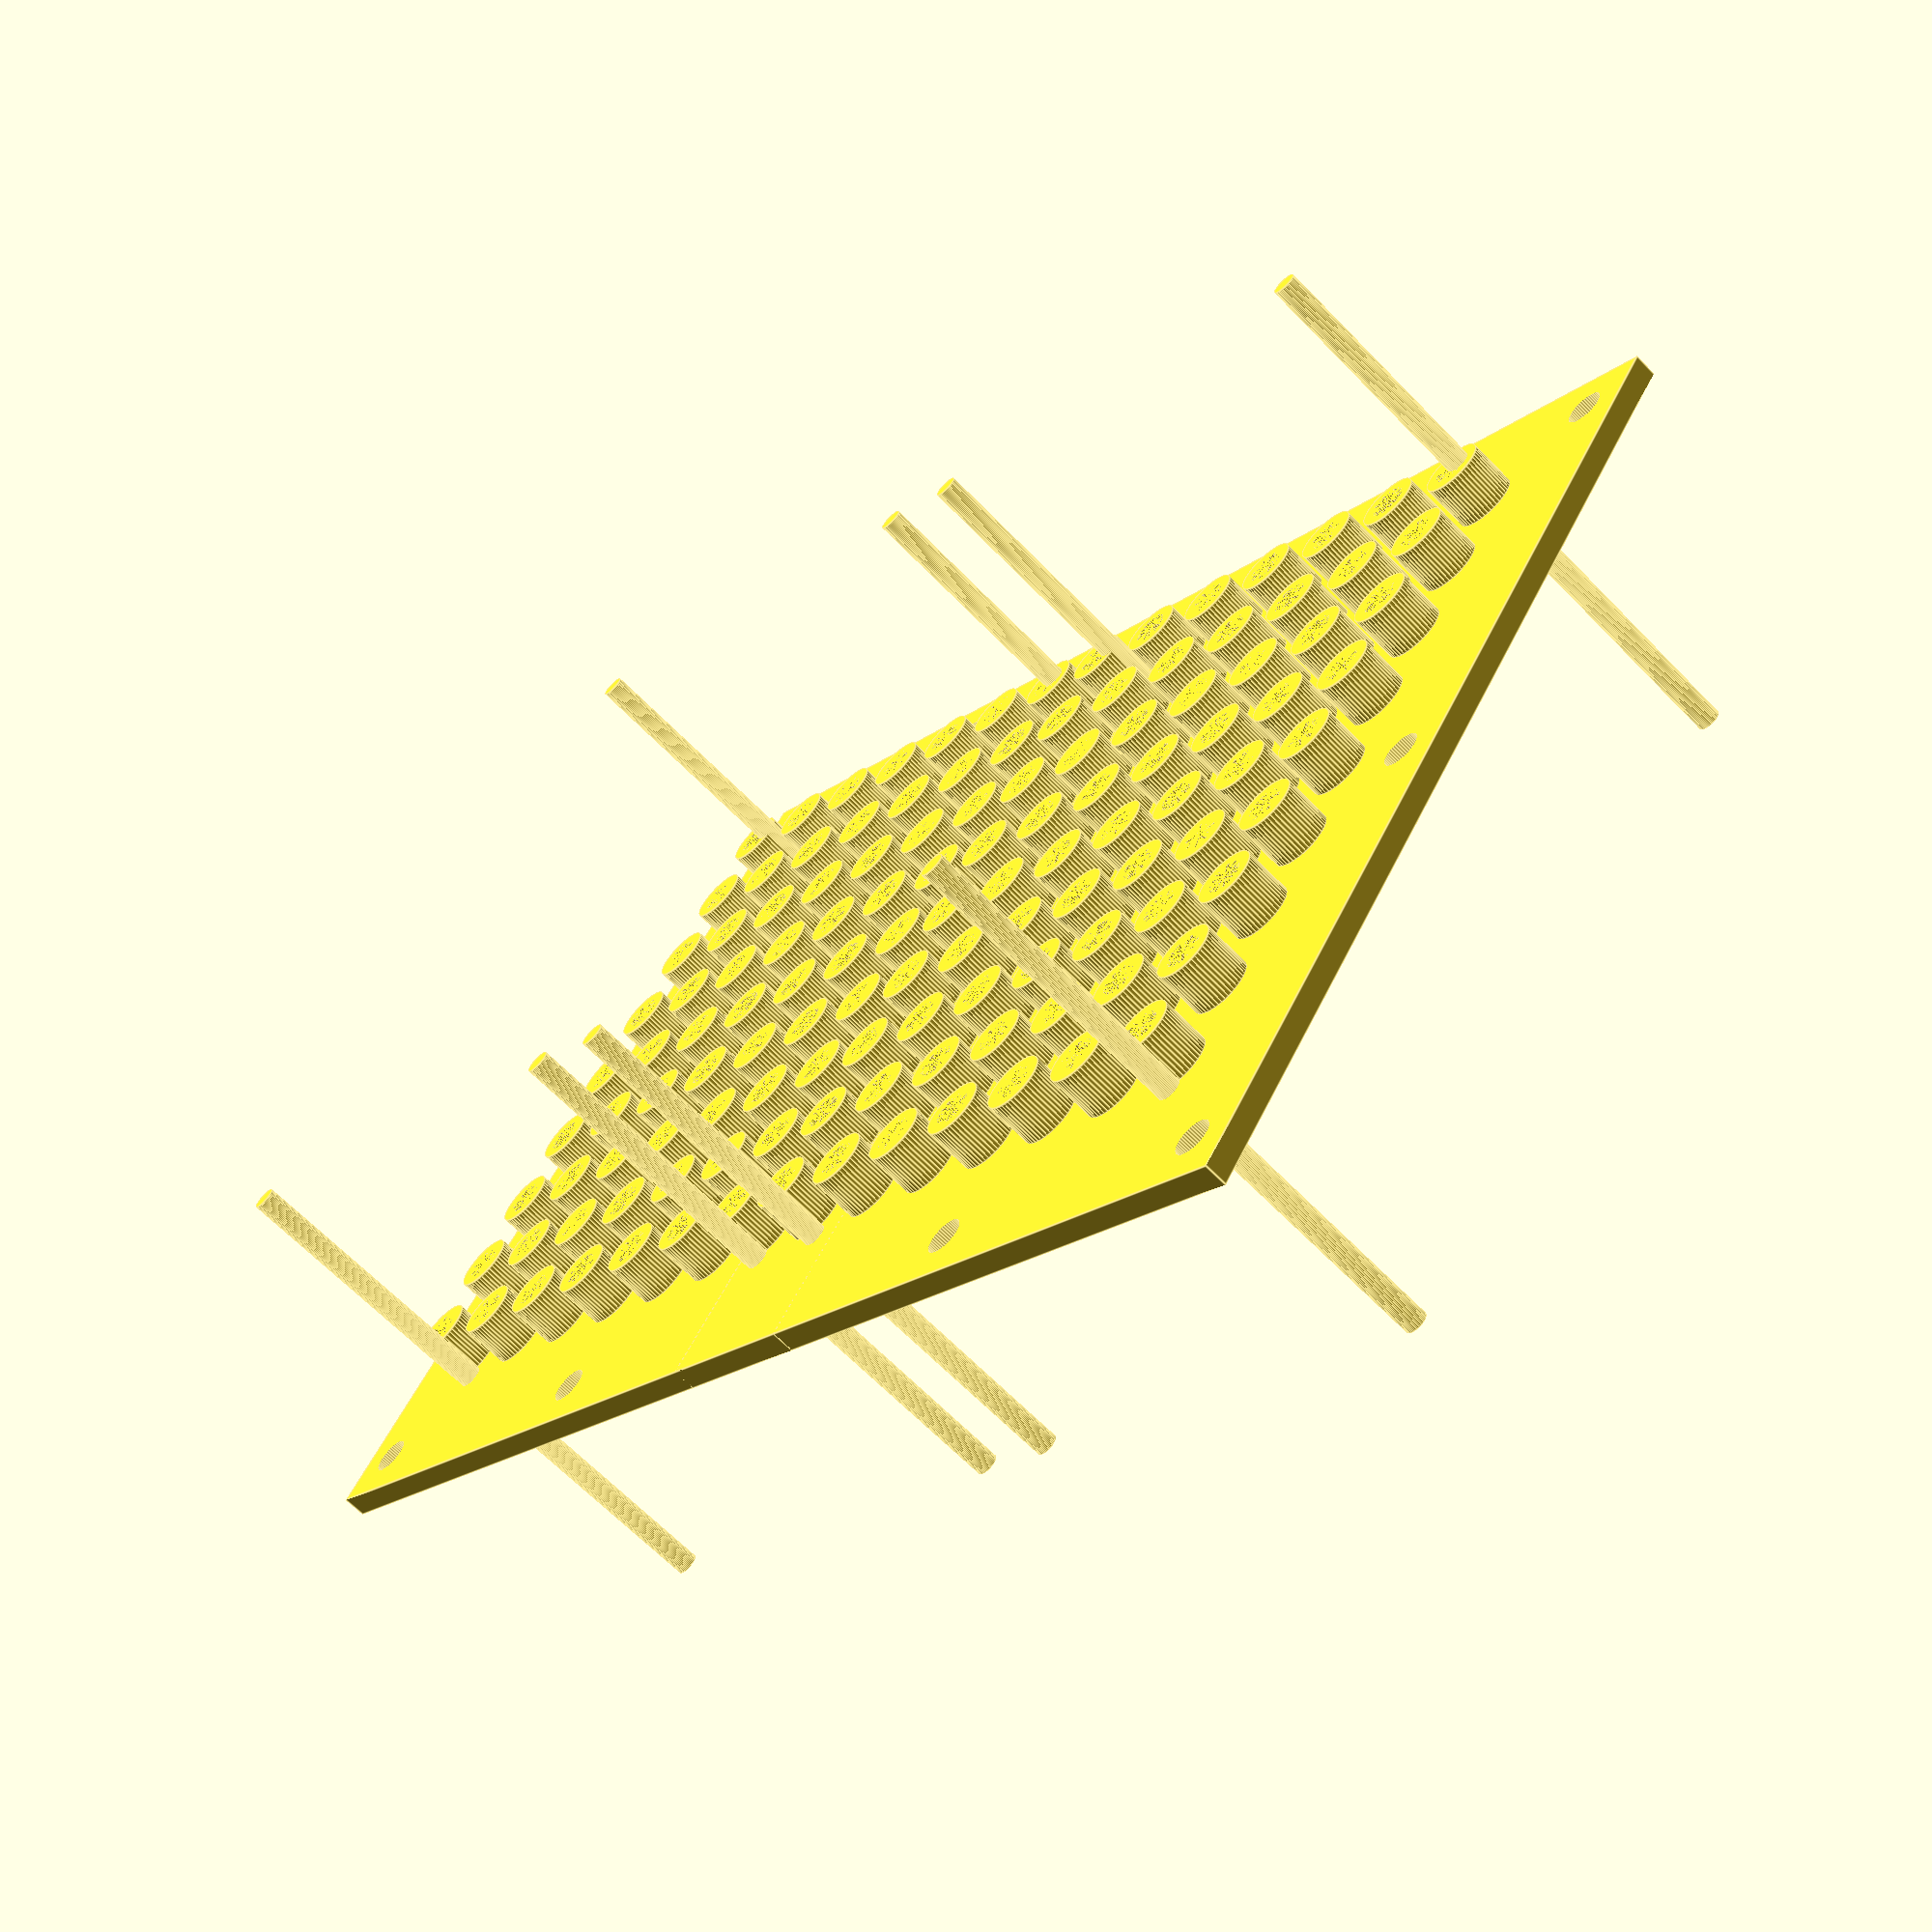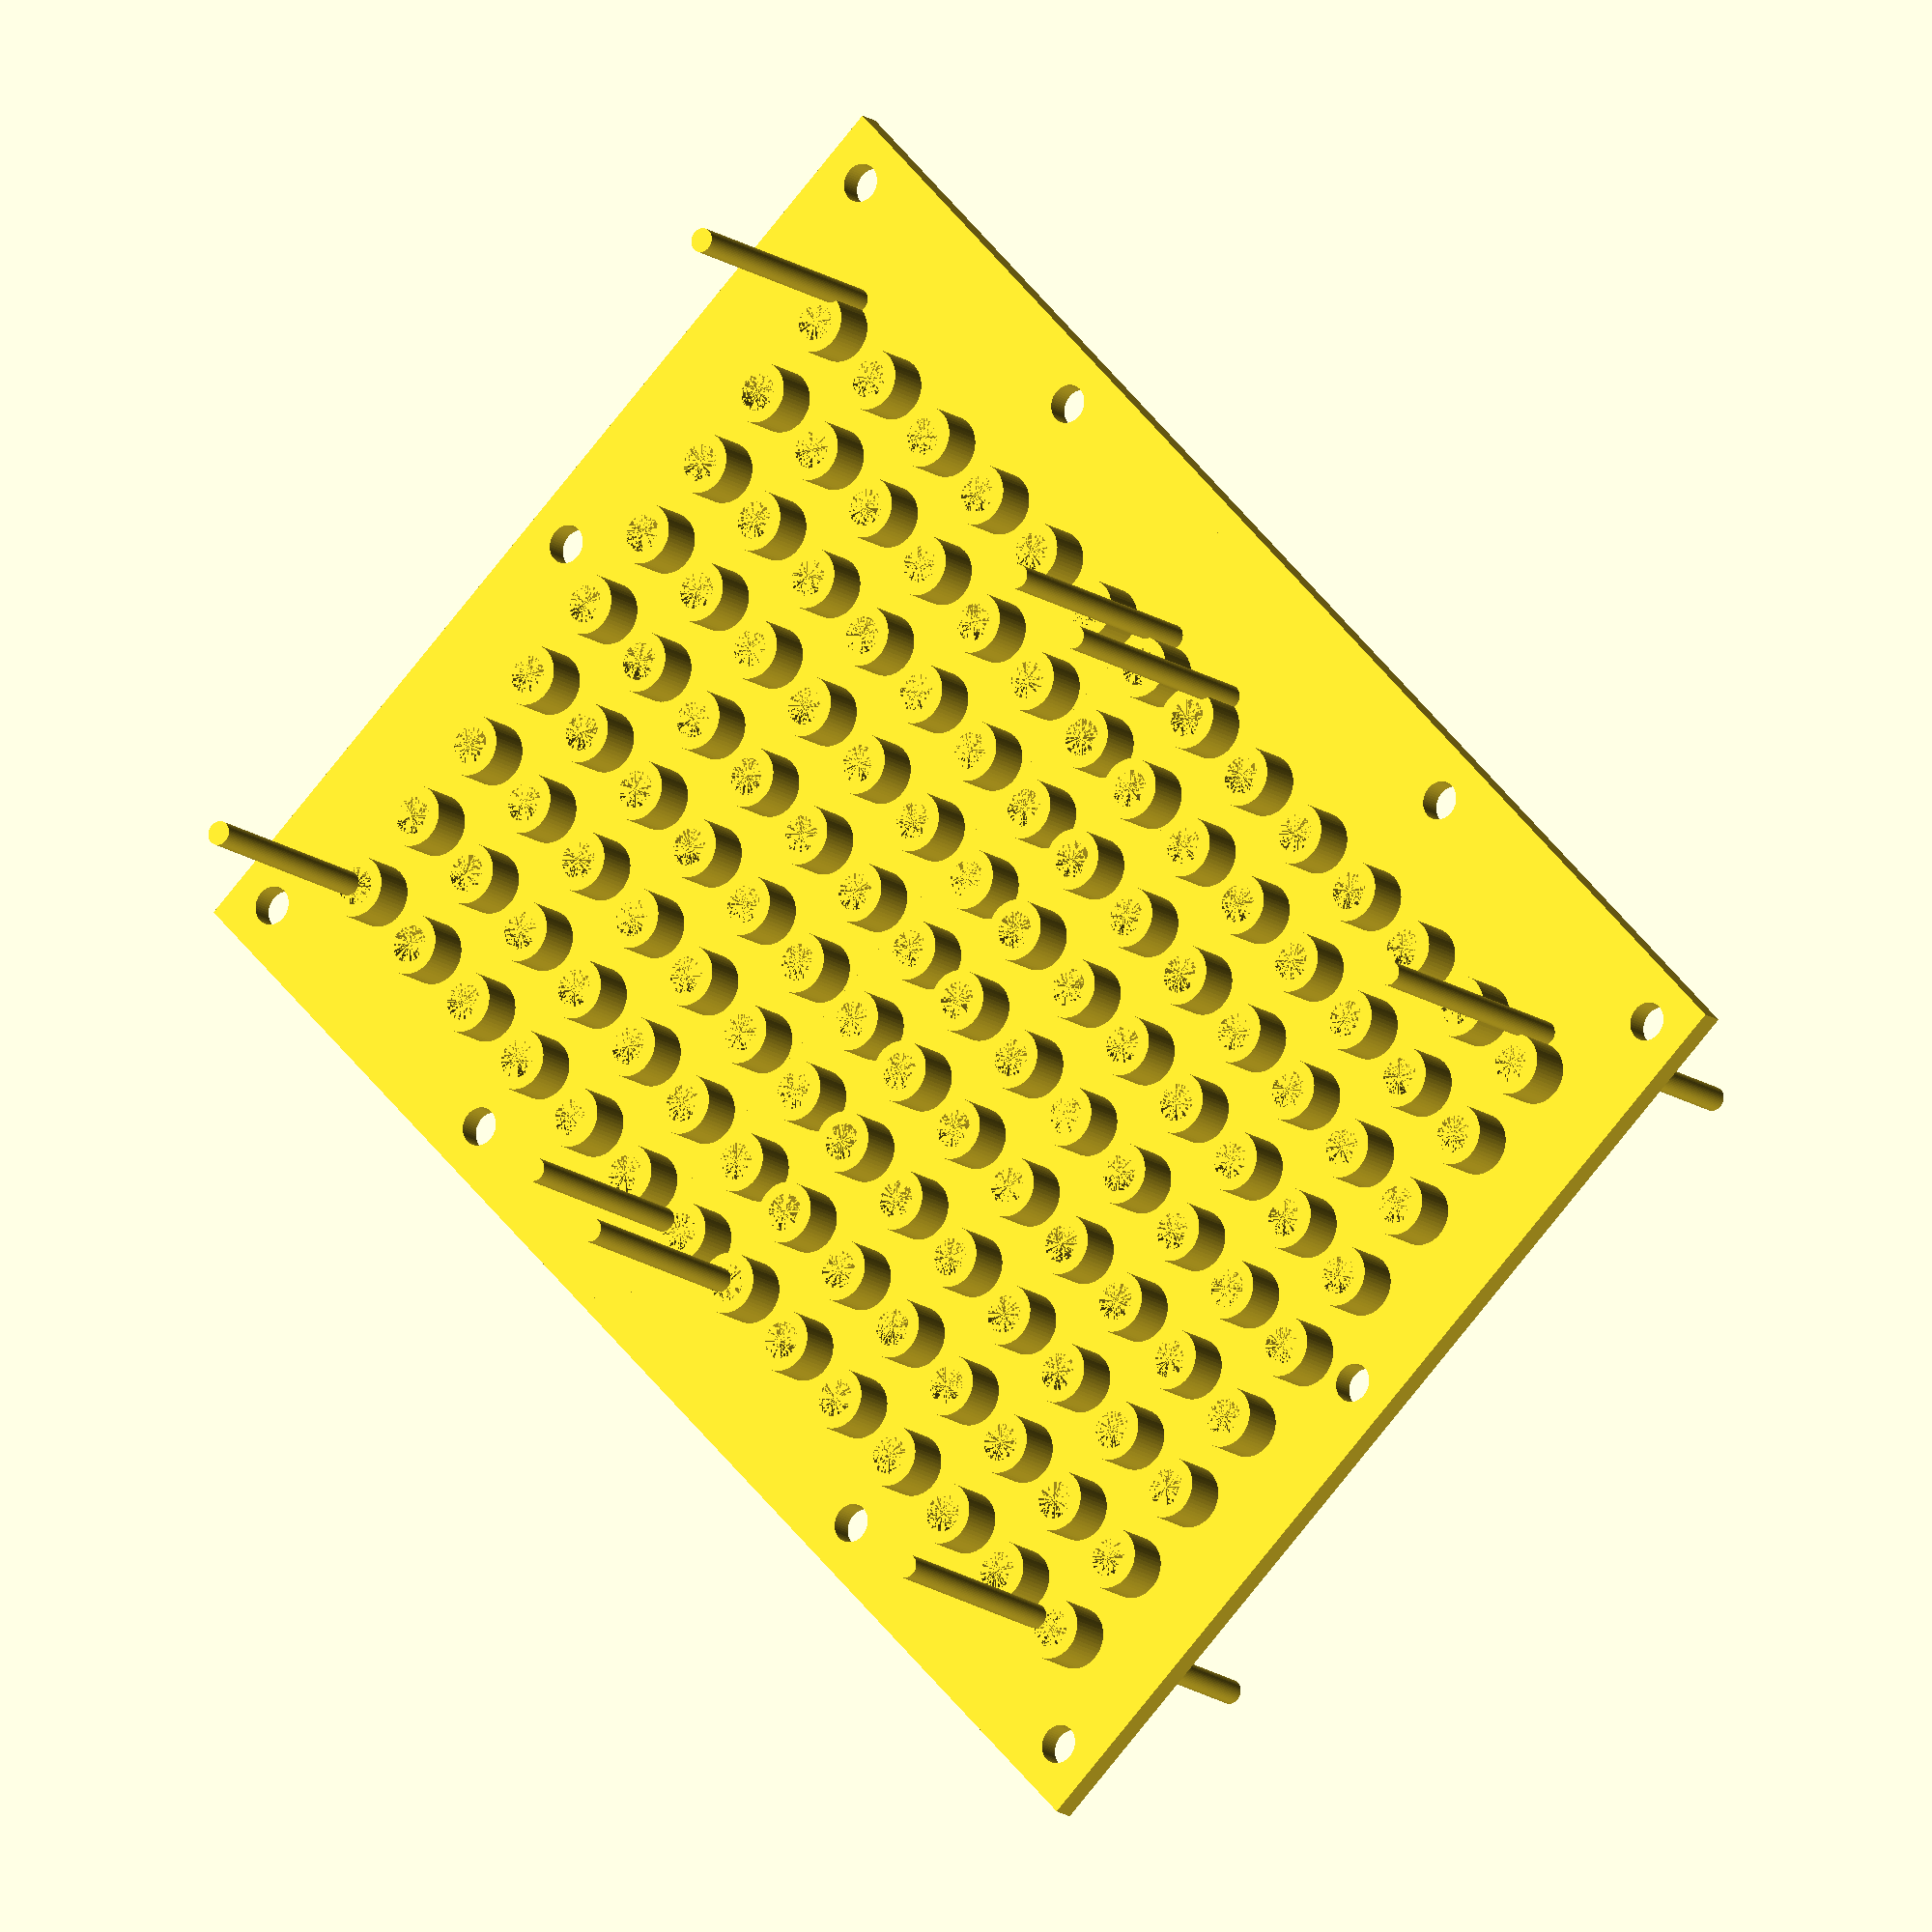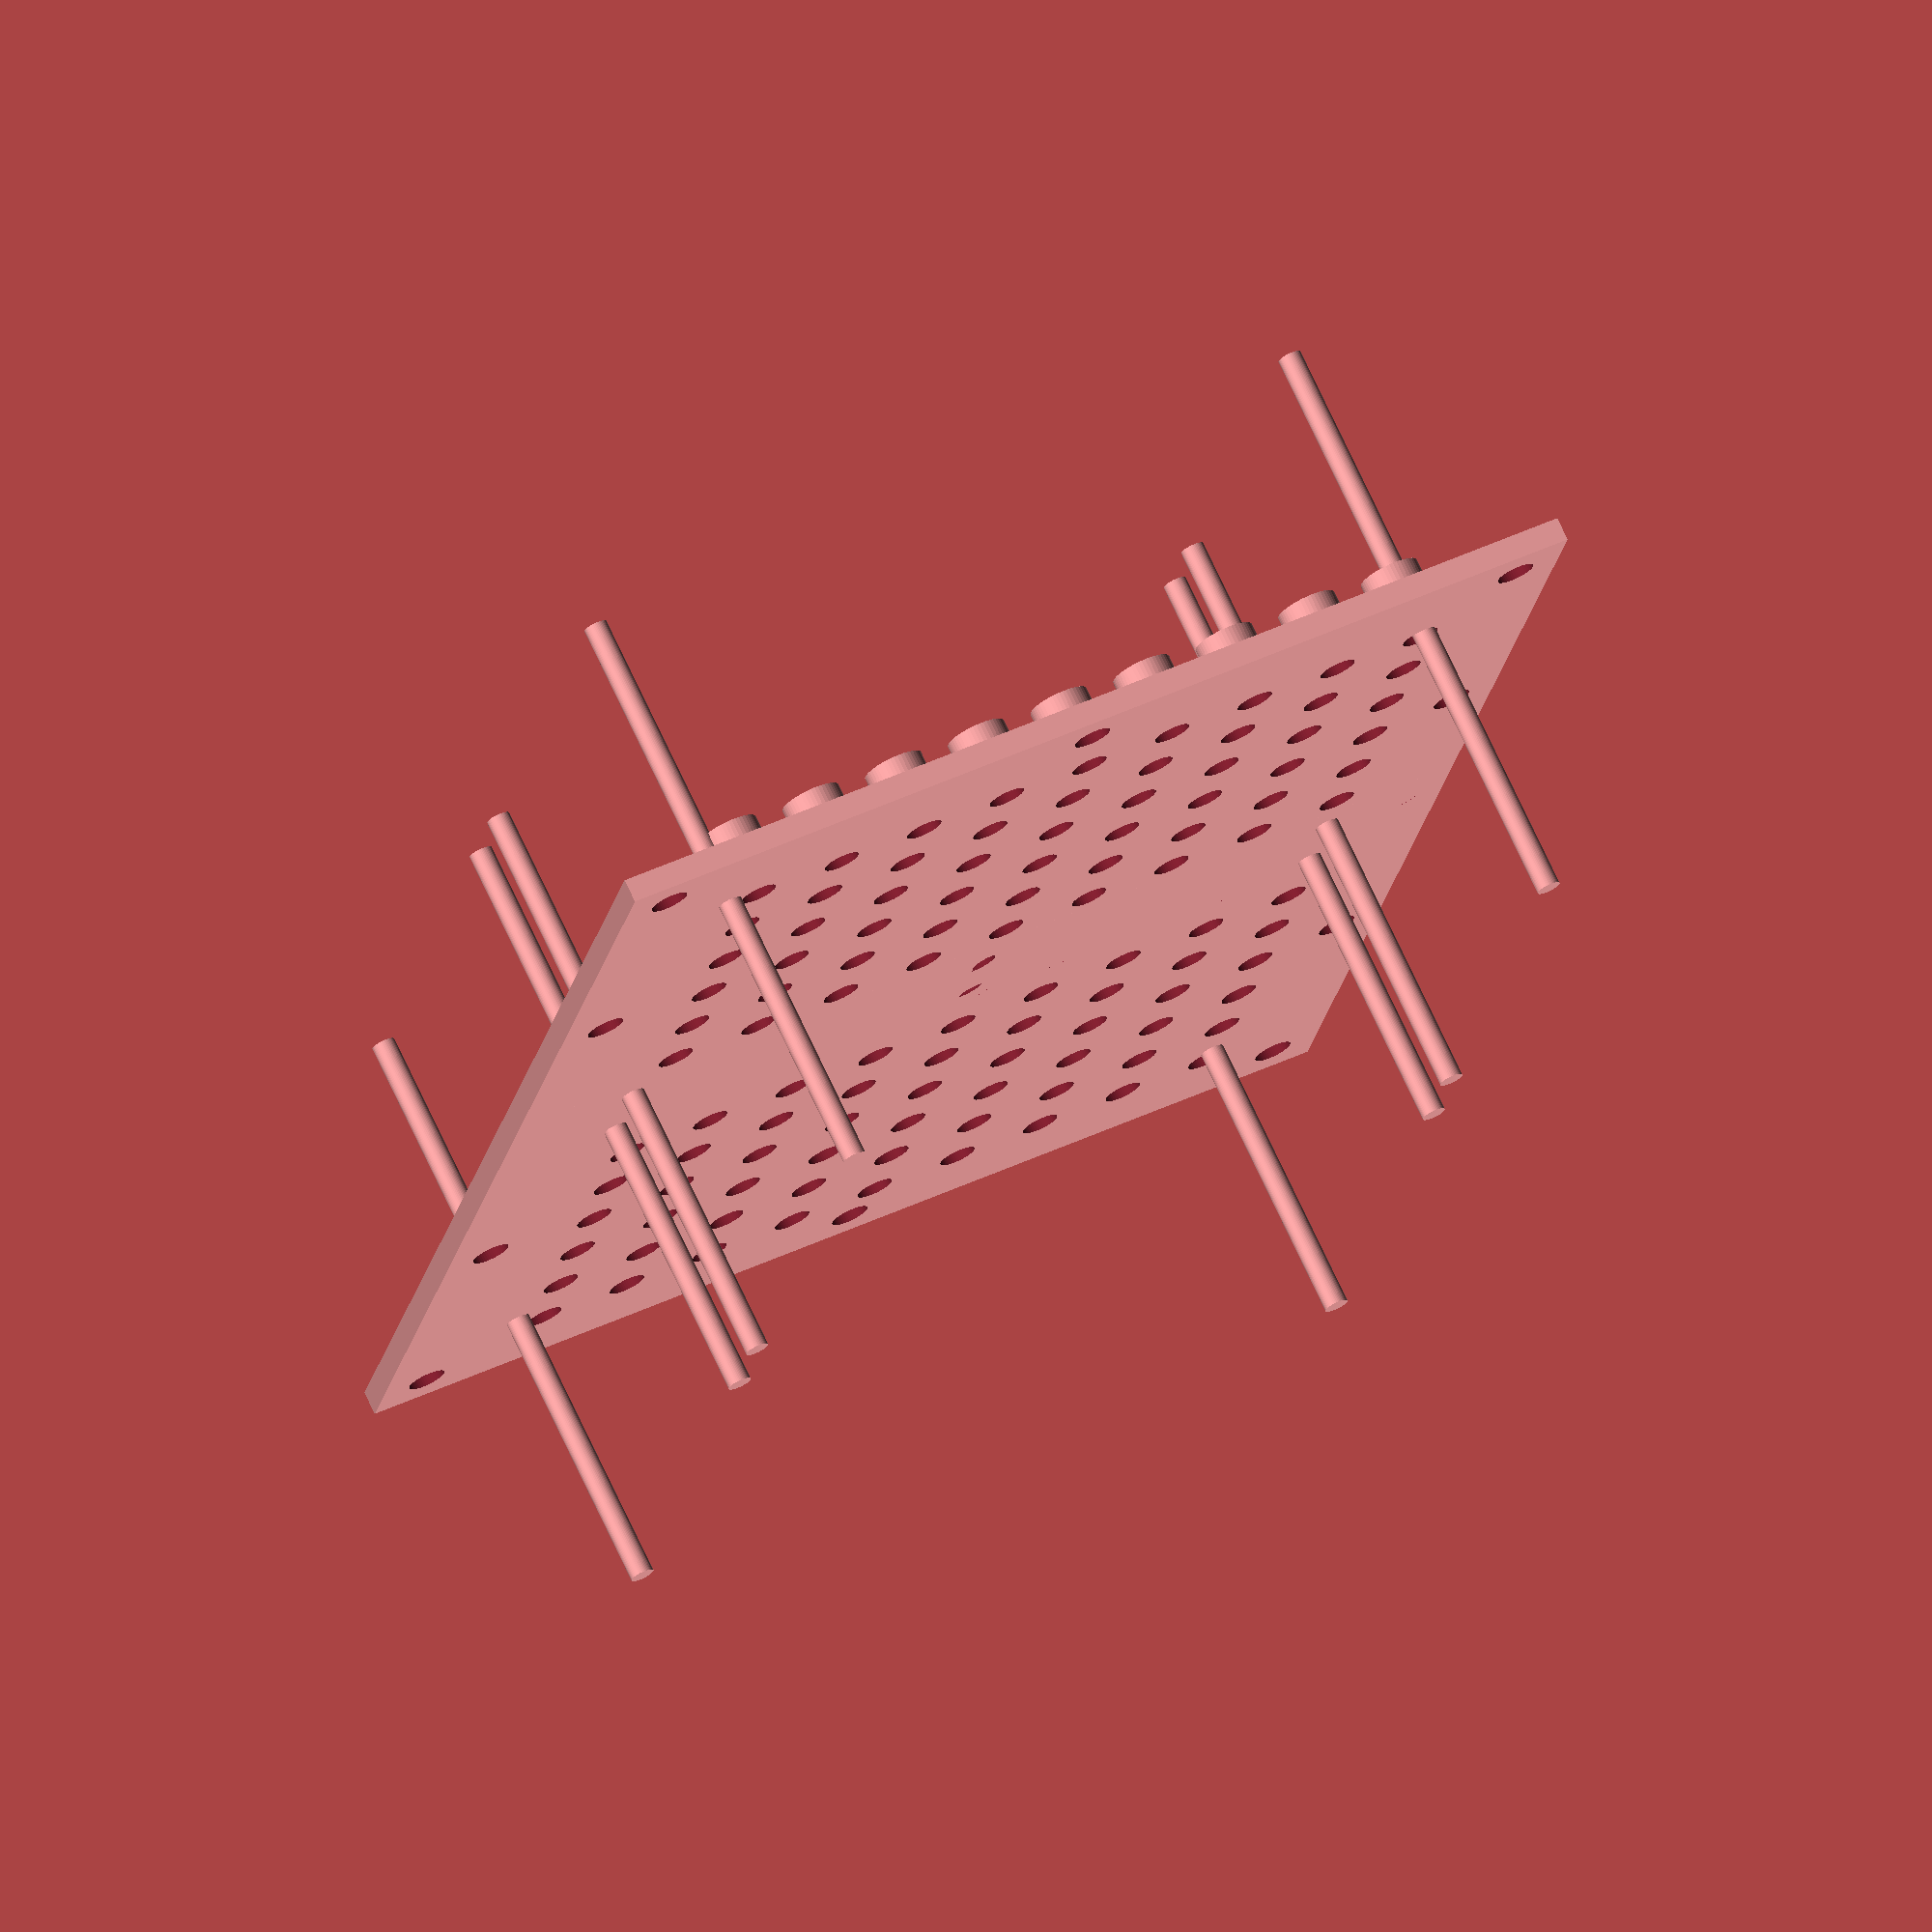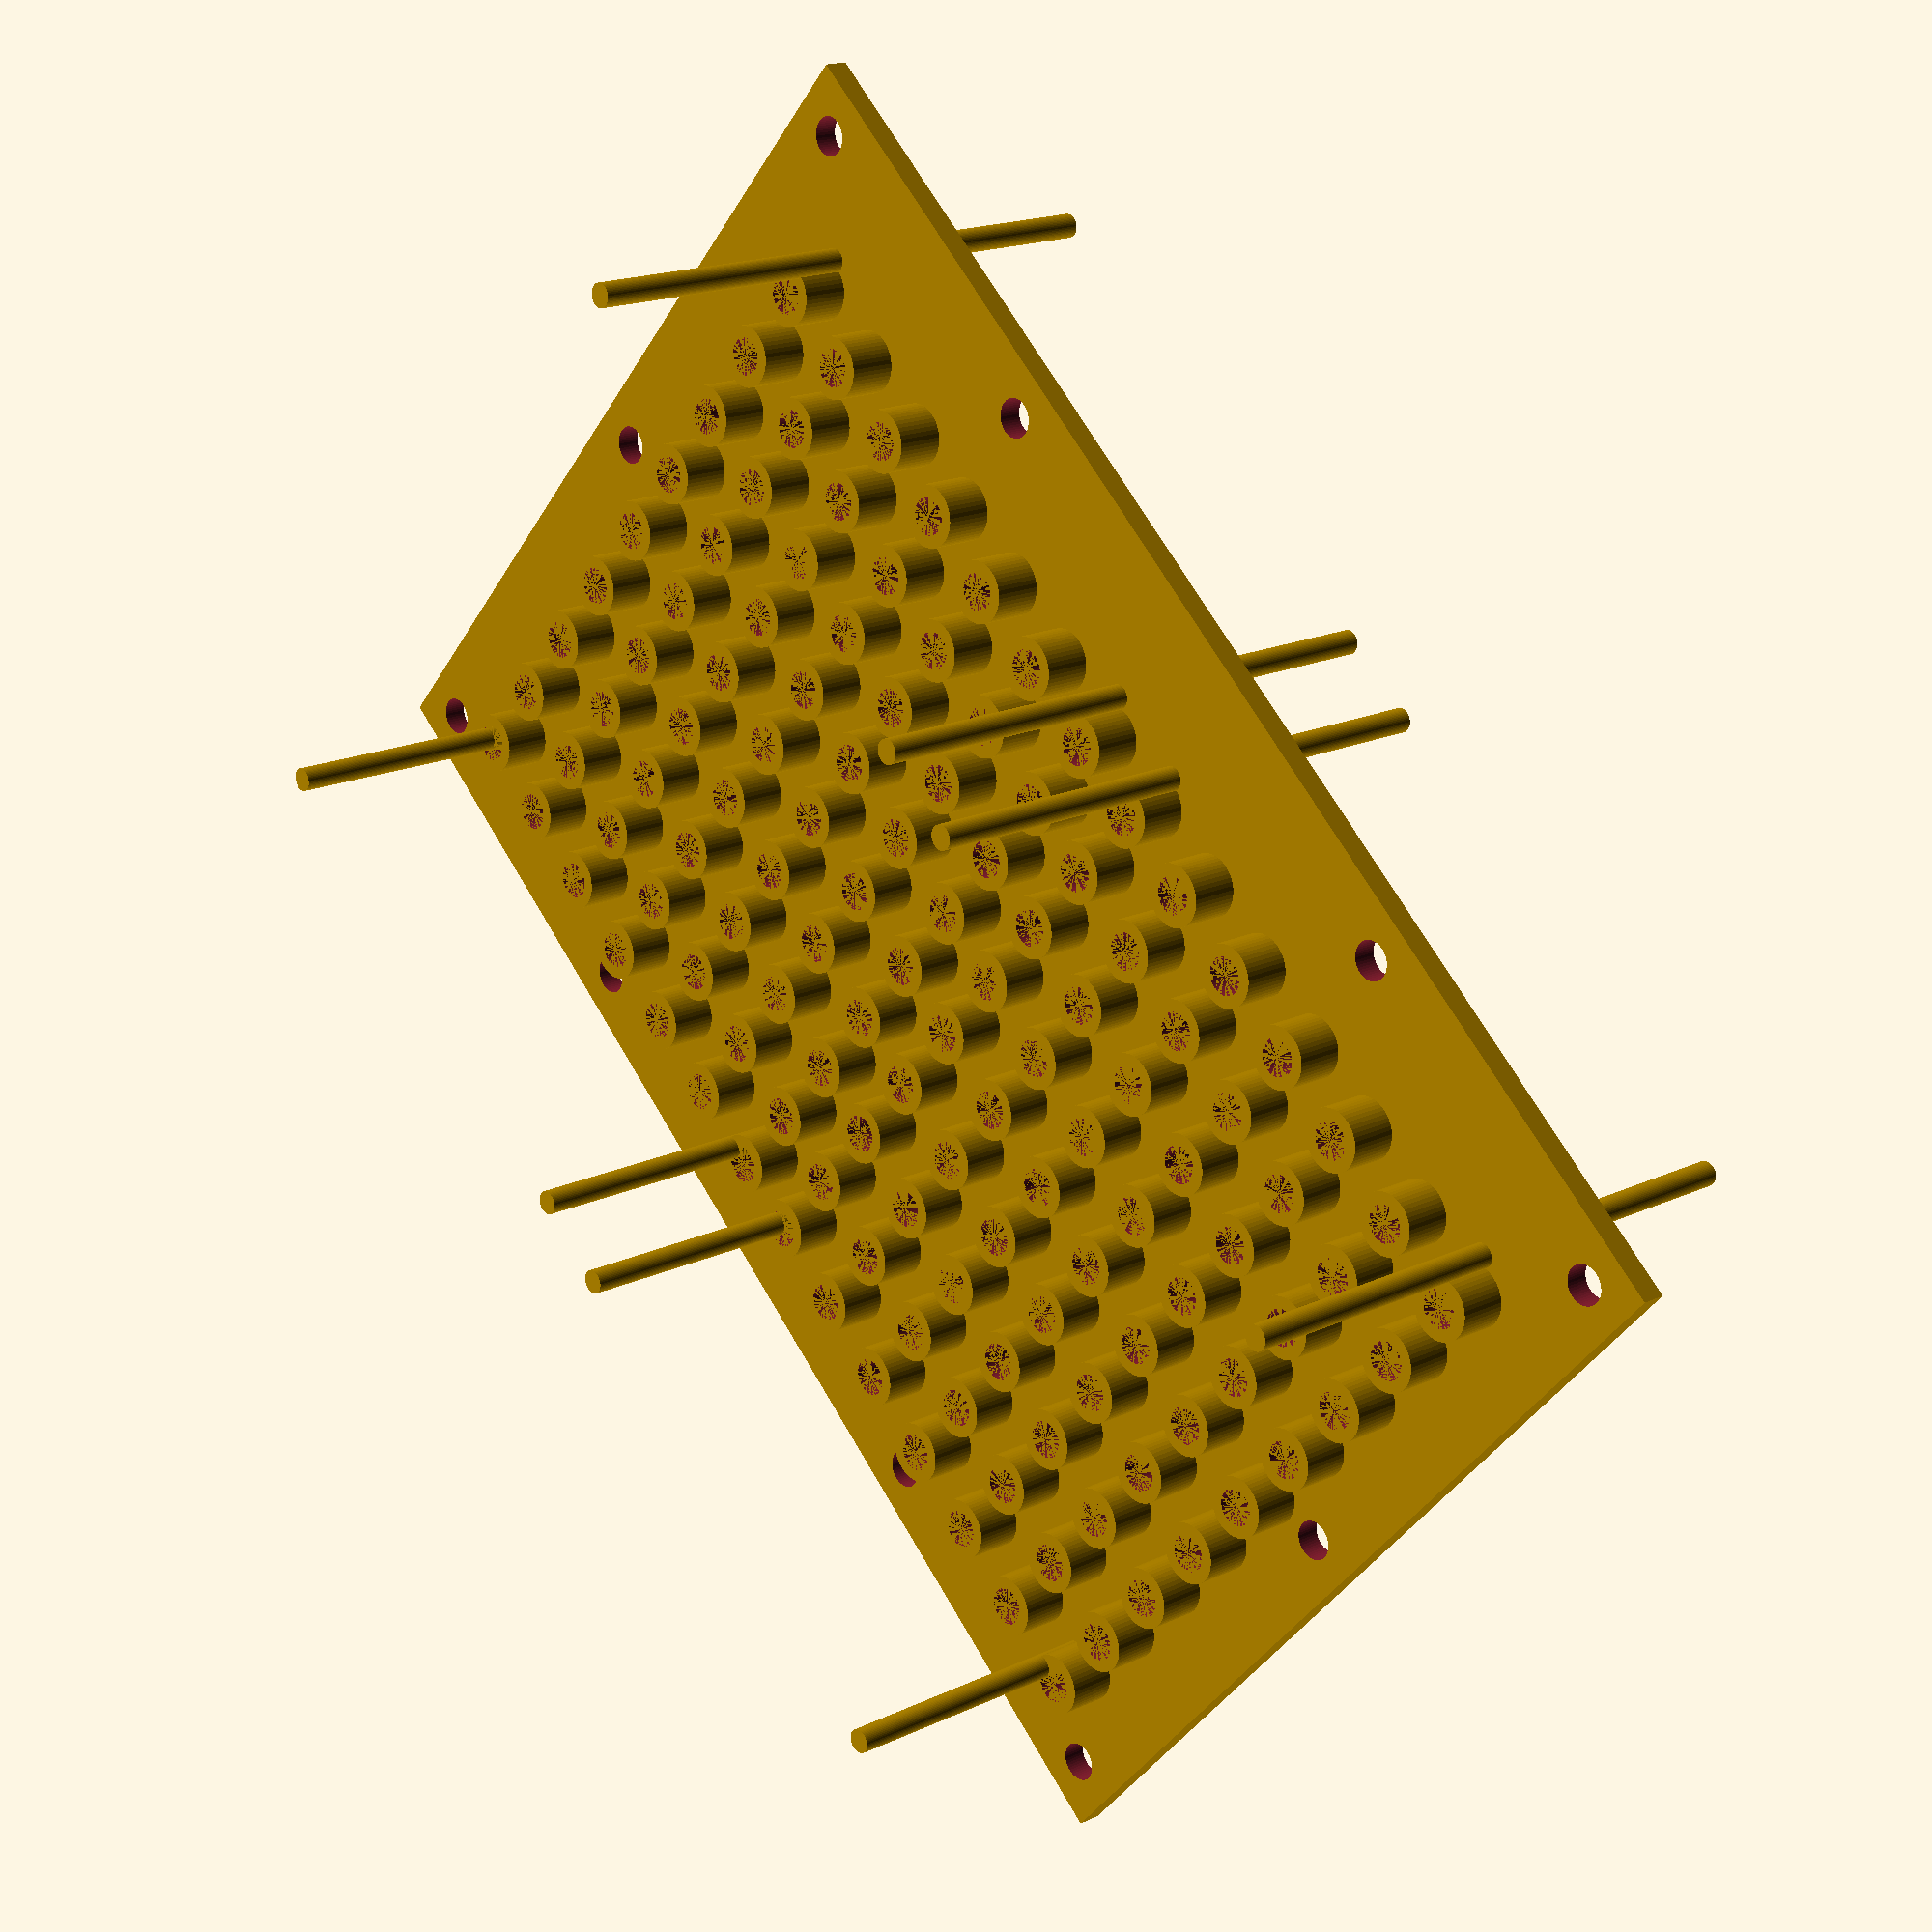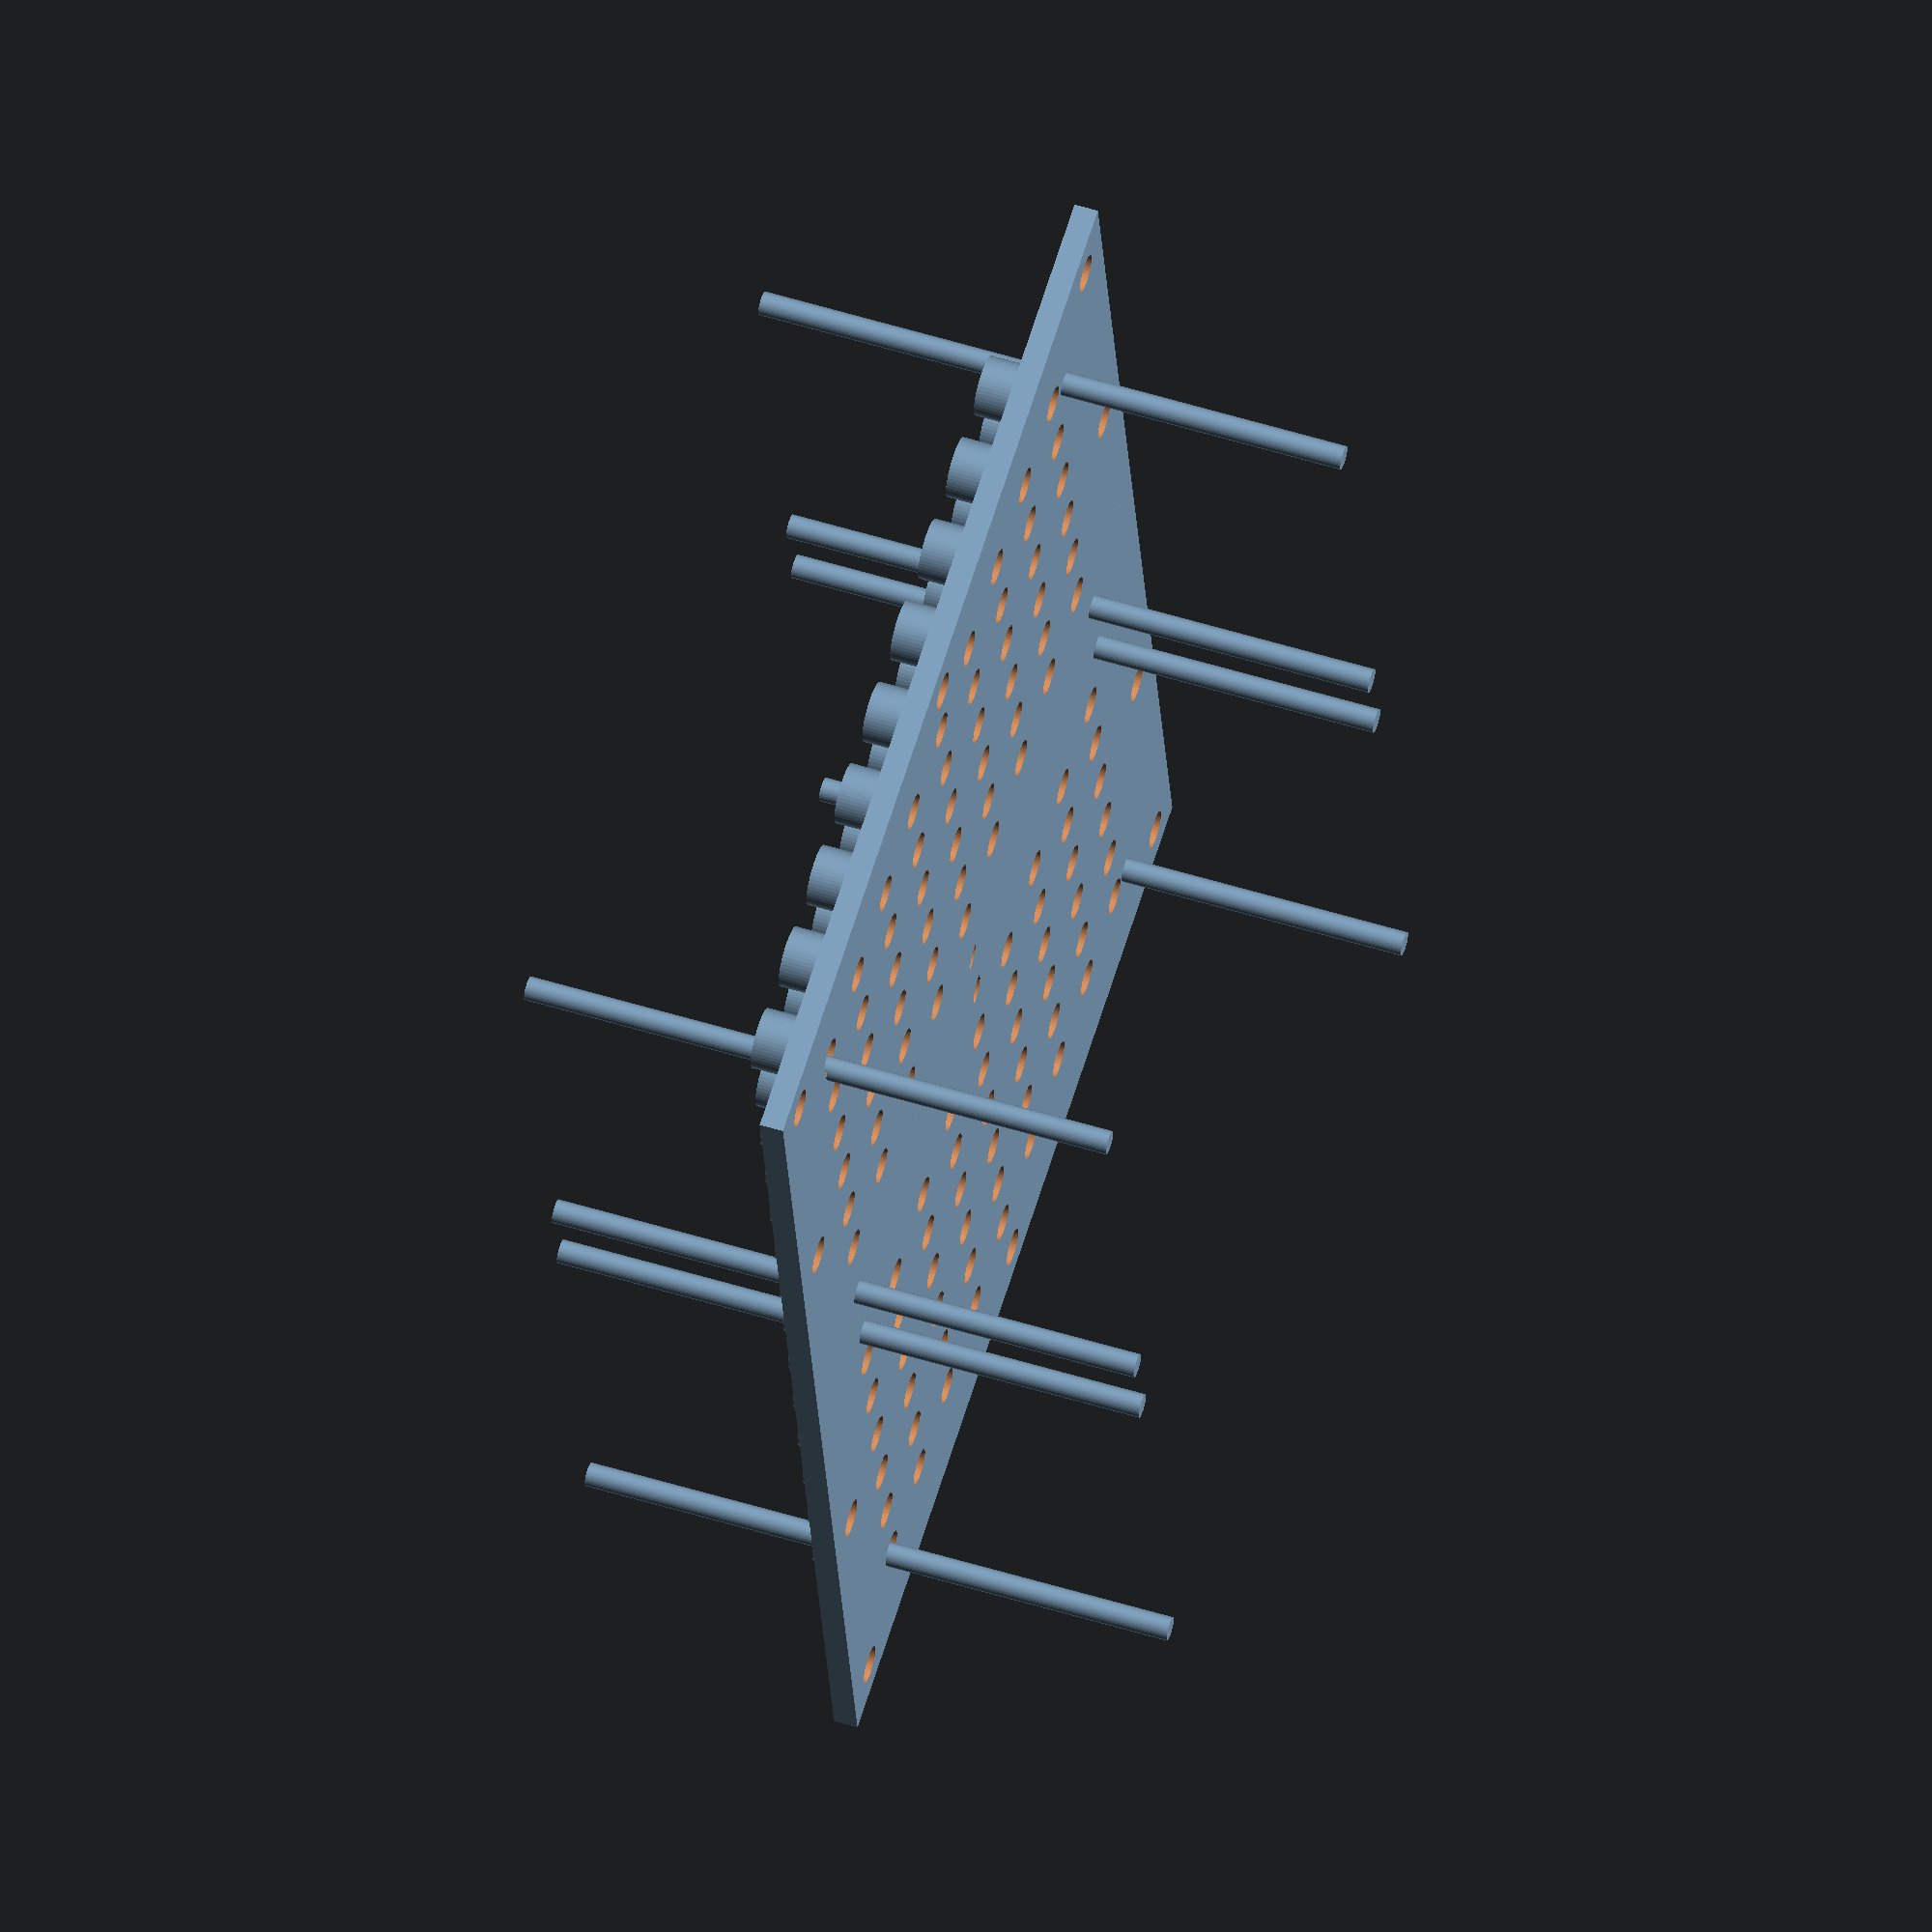
<openscad>
$fn = 50;

wall = 2;

hole_dist_x = 64;
hole_dist_y = 44.5;

hole_count_x = 24;
hole_count_y = 18;

pcb_sz_x = 70;
pcb_sz_y = 50.5;
pcb_sz_z = 1.2;
pcb_hole_dist = 2.54;
pcb_first_hole_x = (pcb_sz_x - pcb_hole_dist * (hole_count_x-1))/2;
pcb_first_hole_y = (pcb_sz_y - pcb_hole_dist * (hole_count_y-1))/2;
//echo("pcb_first_hole_x=", pcb_first_hole_x);
//echo("pcb_first_hole_y=", pcb_first_hole_y);

hole_per_led_x = 3;
hole_per_led_y = 3;

led_count_x = hole_count_x / hole_per_led_x;
led_count_y = hole_count_y / hole_per_led_y;

led_step_x = pcb_hole_dist * hole_per_led_x;
led_step_y = pcb_hole_dist * hole_per_led_y;

led_d = 5.5;
led_leg_sz = 16;
led_holder_sz_z = min(4, led_leg_sz - pcb_sz_z - wall - 4);

//echo("led_holder_sz_z=", led_holder_sz_z);

led_leg_encircle = 3.1;
led_holder_wall = 1;

holder_skirt_sz = 8;
pcb_holder_plate_sz_x = pcb_sz_x + 2 * holder_skirt_sz;
pcb_holder_plate_sz_y = pcb_sz_y + 2 * holder_skirt_sz;
pcb_holder_plate_sz_z = wall;


module a_led_holder(with_hole=true) {
	difference() {
		if(with_hole) {
			cylinder(d=led_leg_encircle+2*led_holder_wall, h=led_holder_sz_z, center=true);
		}
		cylinder(d=led_leg_encircle, h=led_holder_sz_z, center=true);
	}
}

module pcb_holder_plate() {
	difference() {
		cube([pcb_holder_plate_sz_x, pcb_holder_plate_sz_y, pcb_holder_plate_sz_z], center=true);
		for(x=[0:led_count_x]) {
			for(y=[0:led_count_y]) {
				translate([pcb_first_hole_x+x*led_step_x-pcb_sz_x/2, pcb_first_hole_y+y*led_step_y-pcb_sz_y/2, 0]) {
					a_led_holder(with_hole=false);
				}
			}
		}
		for(xsgn=[-1,0,1]) {
			for(ysgn=[-1,0,1]) {
				if(xsgn != 0 || ysgn != 0) {
					translate([xsgn*(pcb_sz_x+holder_skirt_sz)/2, ysgn*(pcb_sz_y+holder_skirt_sz)/2, 0]) {
						cylinder(d=3.2, h=50, center=true);
					}
				}
			}
		}
	}
		for(xsgn=[-1,1]) {
			for(ysgn=[-1,1]) {
				translate([xsgn*hole_dist_x/2, ysgn*hole_dist_y/2, 0]) {
					cylinder(d=2, h=50, center=true);
				}
			}
		}
	for(x=[0:led_count_x]) {
		for(y=[0:led_count_y]) {
			translate([pcb_first_hole_x+x*led_step_x-pcb_sz_x/2, pcb_first_hole_y+y*led_step_y-pcb_sz_y/2, (led_holder_sz_z+pcb_holder_plate_sz_z)/2]) {
				a_led_holder(with_hole=true);
			}
		}
	}
}

module double_pcb_holder_plate() {
	translate([0, -pcb_sz_y/2-1, 0]) {
		pcb_holder_plate();
	}
	translate([0, pcb_sz_y/2+1, 0]) {
		pcb_holder_plate();
	}
}



double_pcb_holder_plate();

</openscad>
<views>
elev=65.4 azim=305.5 roll=44.1 proj=p view=edges
elev=194.1 azim=316.8 roll=147.9 proj=o view=wireframe
elev=106.1 azim=348.6 roll=25.1 proj=o view=solid
elev=162.3 azim=312.1 roll=132.6 proj=p view=solid
elev=303.5 azim=9.7 roll=107.7 proj=o view=solid
</views>
